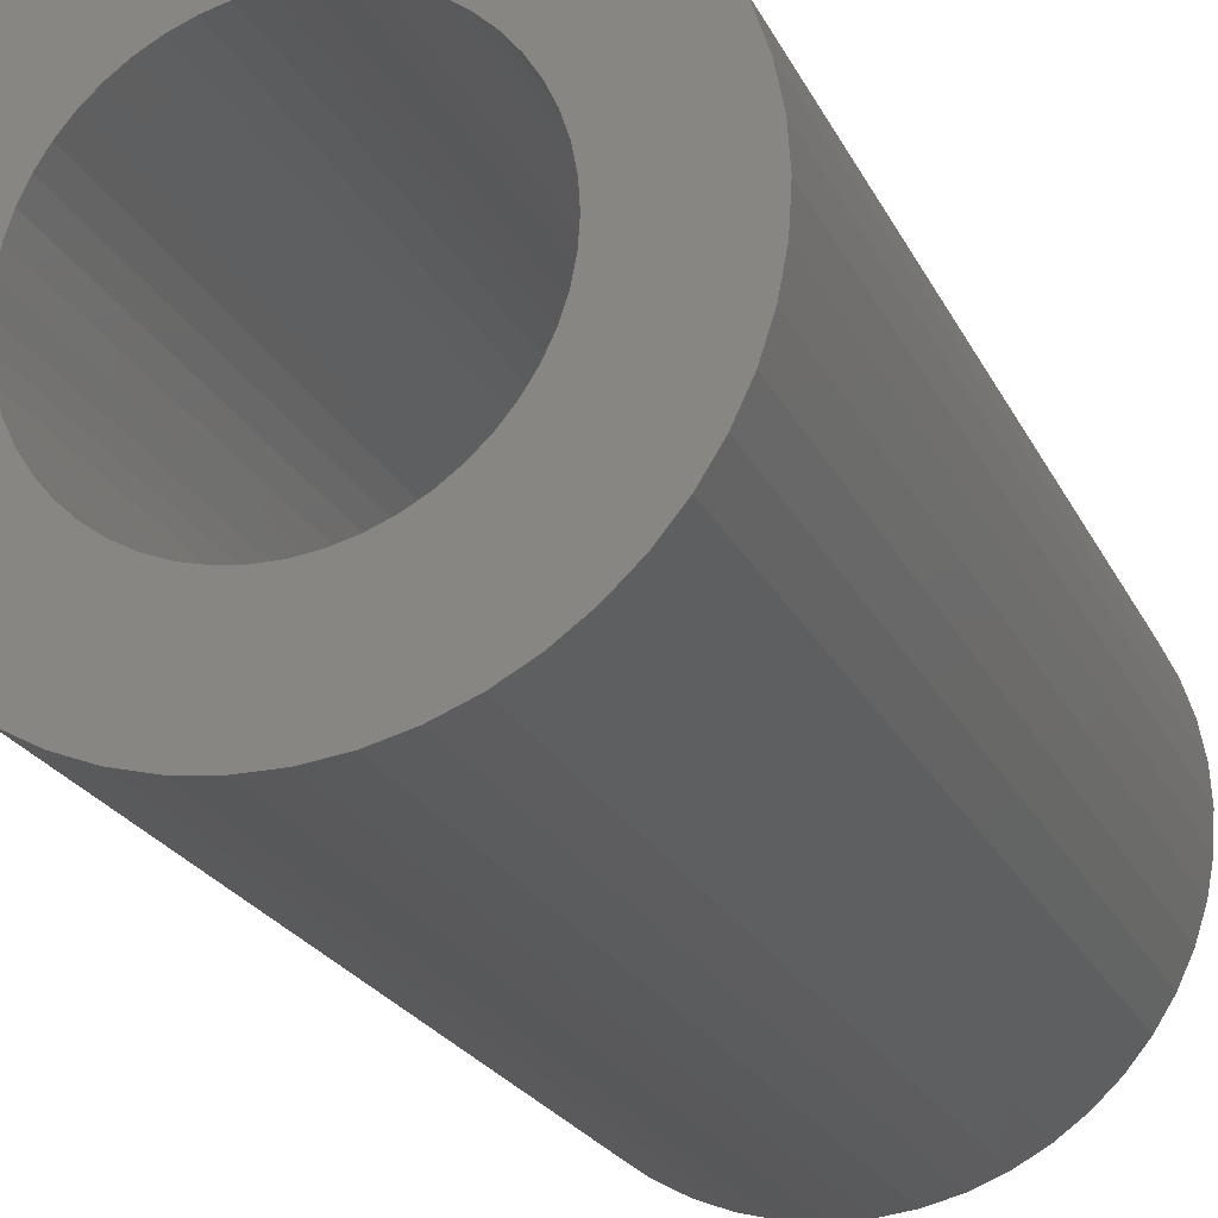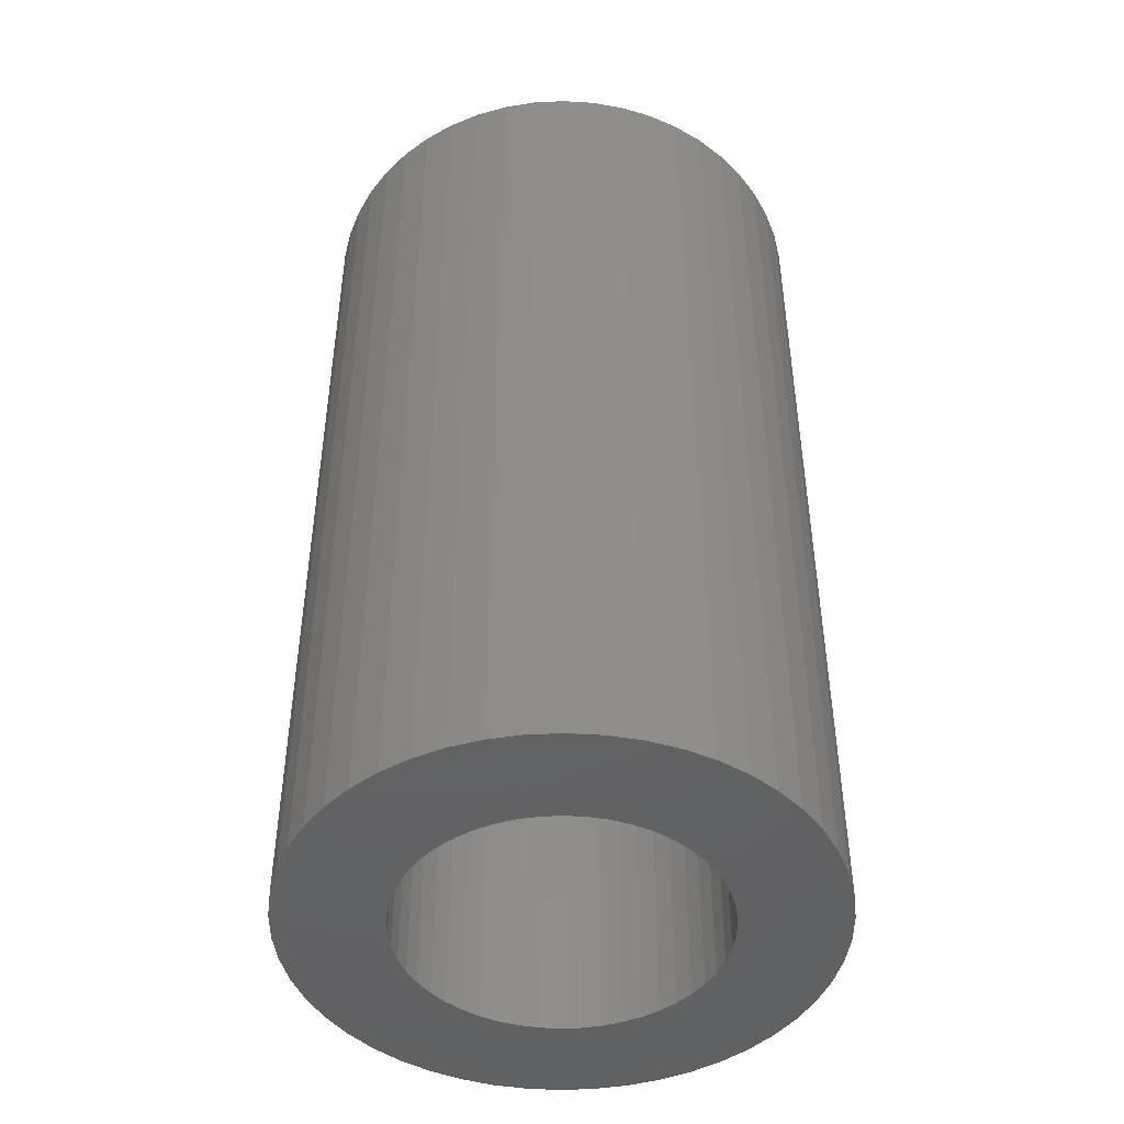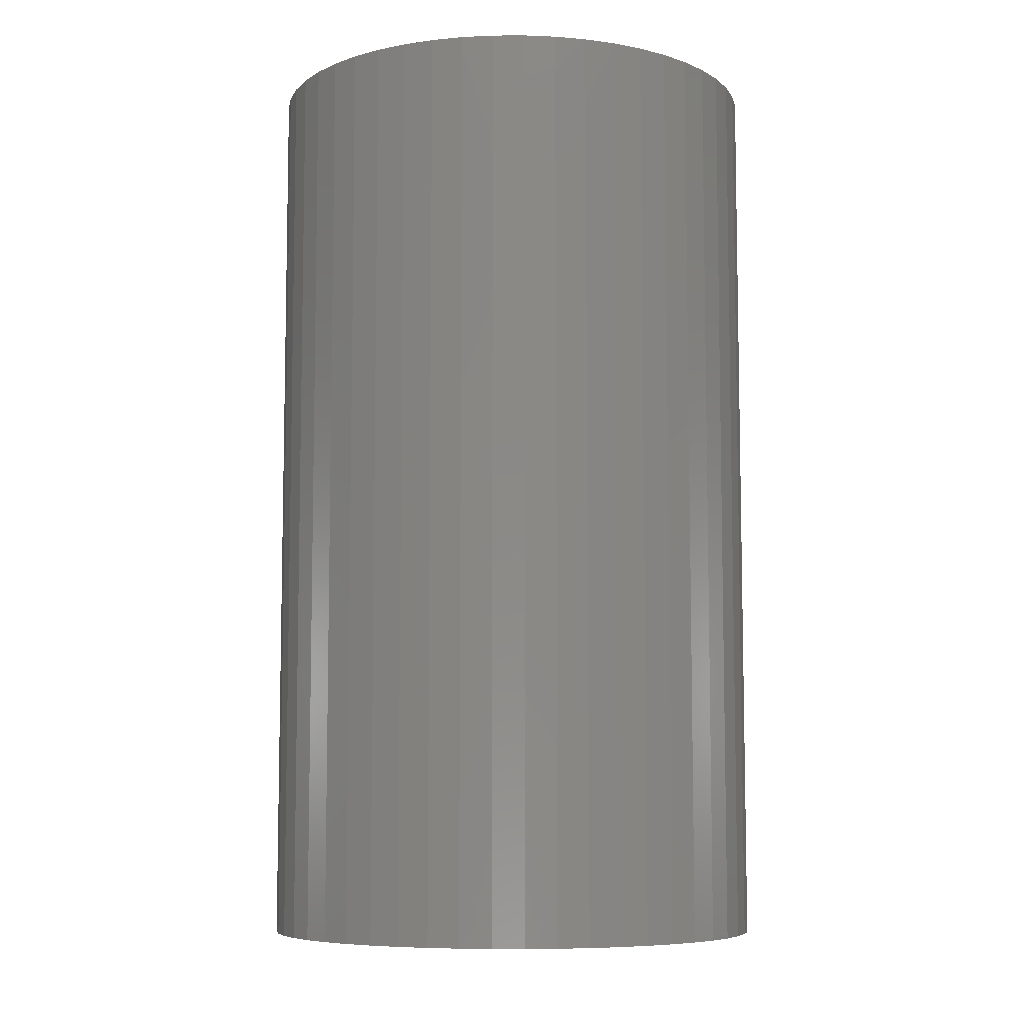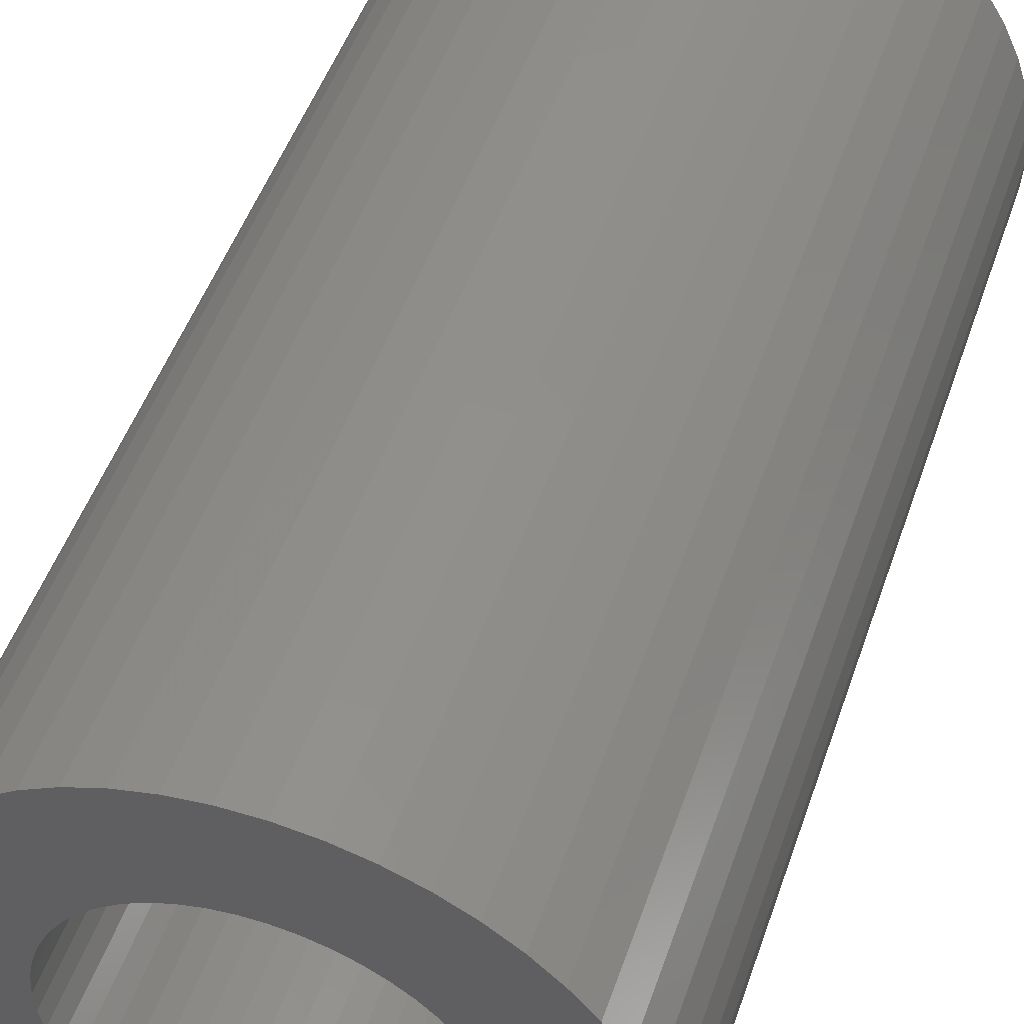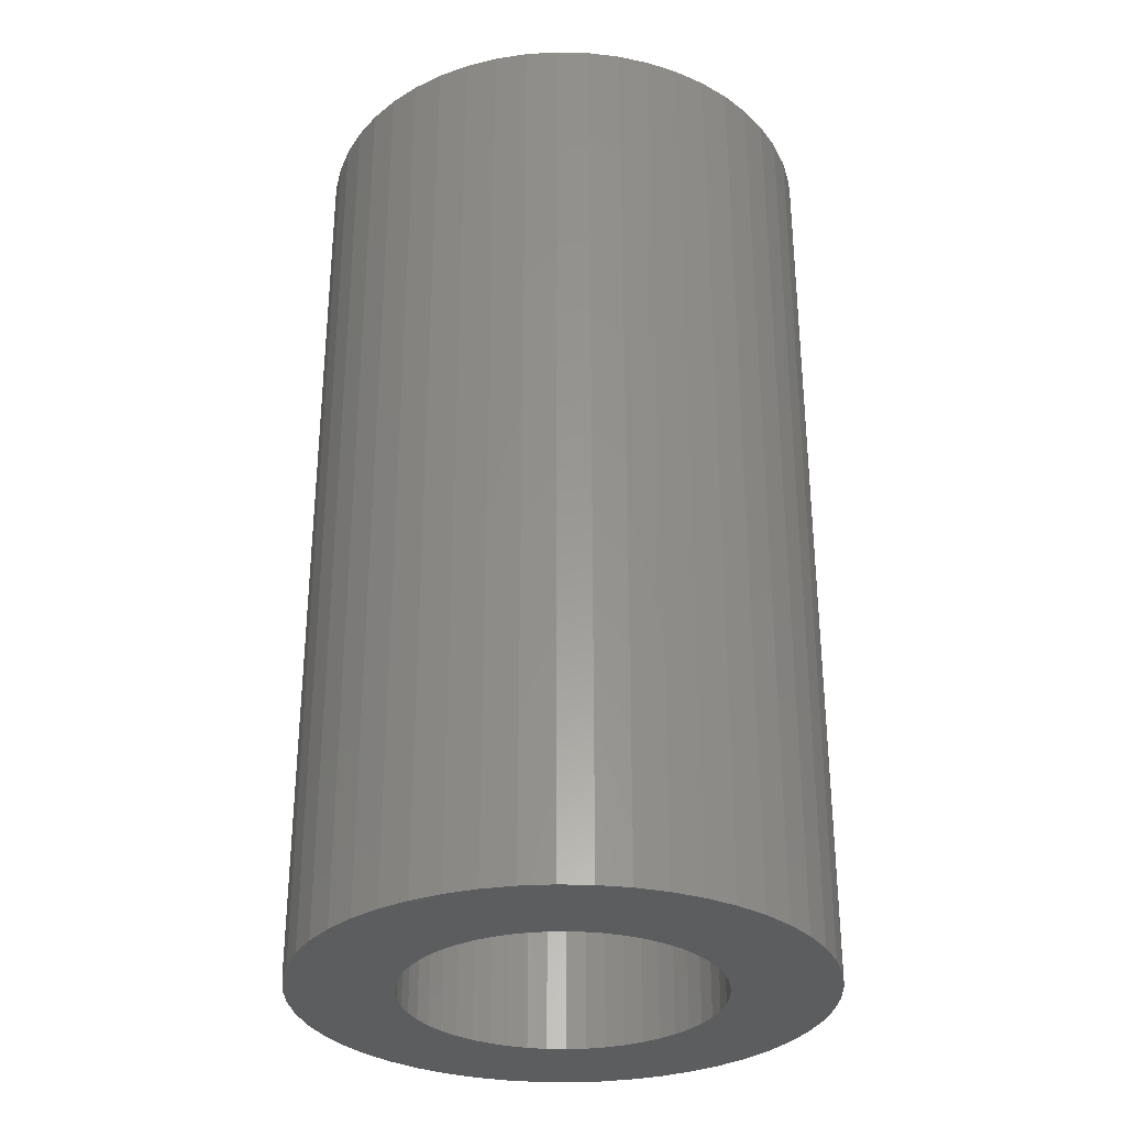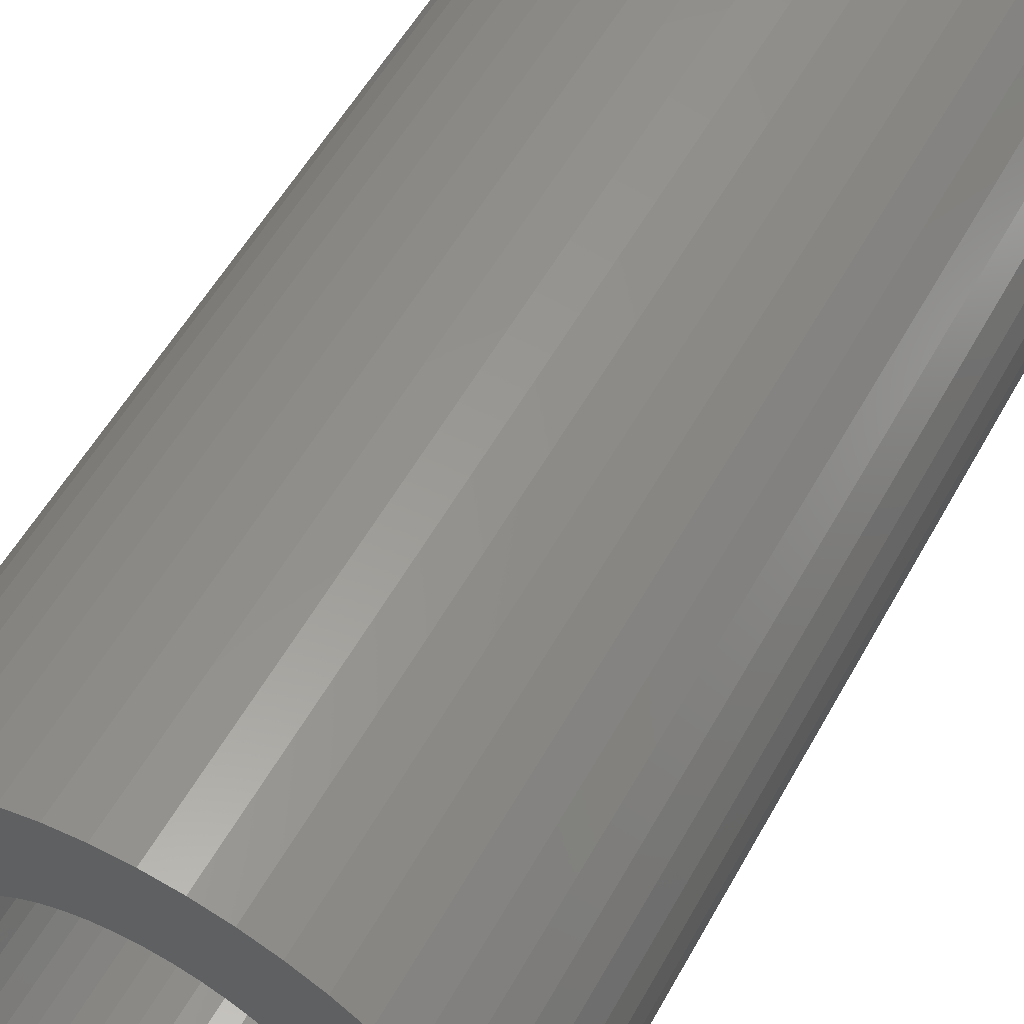
<metadata>
{"format":"stl","ext":"stl","renderer":"f3d","projection":"perspective","resolution":1024,"background":"white","views":[{"elev":-22.2,"azim":-160.0,"up":"+Y"},{"elev":-46.0,"azim":-47.2,"up":"+Z"},{"elev":-7.5,"azim":58.4,"up":"+Z"},{"elev":49.1,"azim":-161.4,"up":"+Y"},{"elev":-31.1,"azim":-9.5,"up":"+Z"},{"elev":55.7,"azim":28.7,"up":"+Y"}]}
</metadata>
<code>
# stl→obj: 200 verts, 400 faces
v 5 0 9
v 4.961 0.6267 -9
v 4.961 0.6267 9
v 5 0 -9
v -5 0 -9
v -4.961 0.6267 9
v -4.961 0.6267 -9
v -5 0 9
v 0.314 4.99 -9
v -0.314 4.99 9
v 0.314 4.99 9
v -0.314 4.99 -9
v 3.645 3.423 -9
v 3.187 3.853 9
v 3.645 3.423 9
v 3.187 3.853 -9
v -3.187 3.853 -9
v -3.645 3.423 9
v -3.187 3.853 9
v -3.645 3.423 -9
v -1.545 4.755 -9
v -2.129 4.524 9
v -1.545 4.755 9
v -2.129 4.524 -9
v 3.645 -3.423 9
v 4.045 -2.939 -9
v 4.045 -2.939 9
v 3.645 -3.423 -9
v 4.649 1.841 9
v 4.382 2.409 -9
v 4.382 2.409 9
v 4.649 1.841 -9
v 4.843 1.243 -9
v 4.843 1.243 9
v 2.129 4.524 -9
v 1.545 4.755 9
v 2.129 4.524 9
v 1.545 4.755 -9
v 0.9369 4.911 9
v 0.9369 4.911 -9
v 2.679 4.222 9
v 2.679 4.222 -9
v -4.382 2.409 -9
v -4.045 2.939 9
v -4.045 2.939 -9
v -4.382 2.409 9
v -4.843 1.243 -9
v -4.649 1.841 9
v -4.649 1.841 -9
v -4.843 1.243 9
v -2.679 4.222 -9
v -2.679 4.222 9
v -0.9369 4.911 9
v -0.9369 4.911 -9
v 4.961 -0.6267 9
v 4.961 -0.6267 -9
v -0.9369 -4.911 -9
v -0.314 -4.99 9
v -0.9369 -4.911 9
v -0.314 -4.99 -9
v 0.314 -4.99 -9
v 0.9369 -4.911 9
v 0.314 -4.99 9
v 0.9369 -4.911 -9
v 4.045 2.939 9
v 4.045 2.939 -9
v 2.679 -4.222 -9
v 3.187 -3.853 9
v 2.679 -4.222 9
v 3.187 -3.853 -9
v 4.382 -2.409 -9
v 4.382 -2.409 9
v 4.843 -1.243 9
v 4.843 -1.243 -9
v -4.649 -1.841 -9
v -4.843 -1.243 9
v -4.843 -1.243 -9
v -4.649 -1.841 9
v 1.545 -4.755 -9
v 2.129 -4.524 9
v 1.545 -4.755 9
v 2.129 -4.524 -9
v 3 0 9
v 2.976 0.376 9
v 2.906 0.7461 9
v 2.976 -0.376 9
v 2.789 1.104 9
v 2.629 1.445 9
v 2.906 -0.7461 9
v 2.427 1.763 9
v 4.649 -1.841 9
v 2.187 2.054 9
v 2.789 -1.104 9
v 1.912 2.312 9
v 1.607 2.533 9
v 1.277 2.714 9
v 0.9271 2.853 9
v 0.5621 2.947 9
v 0.1884 2.994 9
v -0.1884 2.994 9
v -0.5621 2.947 9
v -0.9271 2.853 9
v -1.277 2.714 9
v -1.607 2.533 9
v -1.912 2.312 9
v -2.187 2.054 9
v -2.427 1.763 9
v -2.629 1.445 9
v -2.789 1.104 9
v 2.629 -1.445 9
v 2.427 -1.763 9
v 2.187 -2.054 9
v 1.912 -2.312 9
v 1.607 -2.533 9
v 1.277 -2.714 9
v 0.9271 -2.853 9
v 0.5621 -2.947 9
v 0.1884 -2.994 9
v -0.1884 -2.994 9
v -0.5621 -2.947 9
v -0.9271 -2.853 9
v -1.545 -4.755 9
v -1.277 -2.714 9
v -2.129 -4.524 9
v -1.607 -2.533 9
v -2.679 -4.222 9
v -1.912 -2.312 9
v -3.187 -3.853 9
v -2.187 -2.054 9
v -3.645 -3.423 9
v -2.427 -1.763 9
v -4.045 -2.939 9
v -2.629 -1.445 9
v -4.382 -2.409 9
v -2.789 -1.104 9
v -2.906 -0.7461 9
v -2.976 -0.376 9
v -4.961 -0.6267 9
v -3 0 9
v -2.906 0.7461 9
v -2.976 0.376 9
v 4.649 -1.841 -9
v -2.129 -4.524 -9
v -1.545 -4.755 -9
v -3.645 -3.423 -9
v -4.045 -2.939 -9
v -4.961 -0.6267 -9
v -3.187 -3.853 -9
v -4.382 -2.409 -9
v 3 0 -9
v 2.976 -0.376 -9
v 2.906 -0.7461 -9
v 2.976 0.376 -9
v 2.789 -1.104 -9
v 2.629 -1.445 -9
v 2.906 0.7461 -9
v 2.427 -1.763 -9
v 2.187 -2.054 -9
v 2.789 1.104 -9
v 1.912 -2.312 -9
v 1.607 -2.533 -9
v 1.277 -2.714 -9
v 0.9271 -2.853 -9
v 0.5621 -2.947 -9
v 0.1884 -2.994 -9
v -0.1884 -2.994 -9
v -0.5621 -2.947 -9
v -0.9271 -2.853 -9
v -1.277 -2.714 -9
v -1.607 -2.533 -9
v -2.679 -4.222 -9
v -1.912 -2.312 -9
v -2.187 -2.054 -9
v -2.427 -1.763 -9
v -2.629 -1.445 -9
v -2.789 -1.104 -9
v 2.629 1.445 -9
v 2.427 1.763 -9
v 2.187 2.054 -9
v 1.912 2.312 -9
v 1.607 2.533 -9
v 1.277 2.714 -9
v 0.9271 2.853 -9
v 0.5621 2.947 -9
v 0.1884 2.994 -9
v -0.1884 2.994 -9
v -0.5621 2.947 -9
v -0.9271 2.853 -9
v -1.277 2.714 -9
v -1.607 2.533 -9
v -1.912 2.312 -9
v -2.187 2.054 -9
v -2.427 1.763 -9
v -2.629 1.445 -9
v -2.789 1.104 -9
v -2.906 0.7461 -9
v -2.976 0.376 -9
v -3 0 -9
v -2.906 -0.7461 -9
v -2.976 -0.376 -9
f 1 2 3
f 2 1 4
f 5 6 7
f 6 5 8
f 9 10 11
f 10 9 12
f 13 14 15
f 14 13 16
f 17 18 19
f 18 17 20
f 21 22 23
f 22 21 24
f 25 26 27
f 26 25 28
f 29 30 31
f 30 29 32
f 3 33 34
f 33 3 2
f 35 36 37
f 36 35 38
f 38 39 36
f 39 38 40
f 16 41 14
f 41 16 42
f 43 44 45
f 44 43 46
f 45 18 20
f 18 45 44
f 47 48 49
f 48 47 50
f 51 19 52
f 19 51 17
f 12 53 10
f 53 12 54
f 55 4 1
f 4 55 56
f 57 58 59
f 58 57 60
f 61 62 63
f 62 61 64
f 34 32 29
f 32 34 33
f 65 13 15
f 13 65 66
f 31 66 65
f 66 31 30
f 40 11 39
f 11 40 9
f 42 37 41
f 37 42 35
f 49 46 43
f 46 49 48
f 24 52 22
f 52 24 51
f 54 23 53
f 23 54 21
f 67 68 69
f 68 67 70
f 27 71 72
f 71 27 26
f 73 56 55
f 56 73 74
f 75 76 77
f 76 75 78
f 70 25 68
f 25 70 28
f 79 80 81
f 80 79 82
f 64 81 62
f 81 64 79
f 83 1 3
f 84 3 34
f 1 83 55
f 85 34 29
f 86 55 83
f 87 29 31
f 55 86 73
f 88 31 65
f 89 73 86
f 90 65 15
f 73 89 91
f 92 15 14
f 93 91 89
f 91 93 72
f 3 84 83
f 34 85 84
f 29 87 85
f 94 14 41
f 31 88 87
f 65 90 88
f 15 92 90
f 95 41 37
f 14 94 92
f 41 95 94
f 96 37 36
f 37 96 95
f 97 36 39
f 36 97 96
f 39 98 97
f 11 98 39
f 11 99 98
f 11 100 99
f 10 100 11
f 10 101 100
f 53 101 10
f 101 53 102
f 23 102 53
f 102 23 103
f 22 103 23
f 103 22 104
f 52 104 22
f 104 52 105
f 19 105 52
f 105 19 106
f 18 106 19
f 106 18 107
f 44 107 18
f 107 44 108
f 108 46 109
f 46 108 44
f 110 72 93
f 72 110 27
f 111 27 110
f 27 111 25
f 112 25 111
f 25 112 68
f 113 68 112
f 68 113 69
f 114 69 113
f 69 114 80
f 115 80 114
f 80 115 81
f 116 81 115
f 81 116 62
f 117 62 116
f 117 63 62
f 118 63 117
f 119 63 118
f 119 58 63
f 120 58 119
f 59 120 121
f 120 59 58
f 122 121 123
f 121 122 59
f 124 123 125
f 126 125 127
f 123 124 122
f 128 127 129
f 130 129 131
f 132 131 133
f 125 126 124
f 134 133 135
f 78 135 136
f 76 136 137
f 127 128 126
f 138 137 139
f 48 109 46
f 109 48 140
f 129 130 128
f 50 140 48
f 131 132 130
f 140 50 141
f 133 134 132
f 6 141 50
f 135 78 134
f 141 6 139
f 136 76 78
f 8 139 6
f 137 138 76
f 139 8 138
f 7 50 47
f 50 7 6
f 72 142 91
f 142 72 71
f 143 122 124
f 122 143 144
f 145 132 146
f 132 145 130
f 147 8 5
f 8 147 138
f 82 69 80
f 69 82 67
f 91 74 73
f 74 91 142
f 60 63 58
f 63 60 61
f 144 59 122
f 59 144 57
f 145 128 130
f 128 145 148
f 146 134 149
f 134 146 132
f 149 78 75
f 78 149 134
f 150 4 56
f 151 56 74
f 4 150 2
f 152 74 142
f 153 2 150
f 154 142 71
f 2 153 33
f 155 71 26
f 156 33 153
f 157 26 28
f 33 156 32
f 158 28 70
f 159 32 156
f 32 159 30
f 56 151 150
f 74 152 151
f 142 154 152
f 160 70 67
f 71 155 154
f 26 157 155
f 28 158 157
f 161 67 82
f 70 160 158
f 67 161 160
f 162 82 79
f 82 162 161
f 163 79 64
f 79 163 162
f 64 164 163
f 61 164 64
f 61 165 164
f 61 166 165
f 60 166 61
f 60 167 166
f 57 167 60
f 167 57 168
f 144 168 57
f 168 144 169
f 143 169 144
f 169 143 170
f 171 170 143
f 170 171 172
f 148 172 171
f 172 148 173
f 145 173 148
f 173 145 174
f 146 174 145
f 174 146 175
f 175 149 176
f 149 175 146
f 177 30 159
f 30 177 66
f 178 66 177
f 66 178 13
f 179 13 178
f 13 179 16
f 180 16 179
f 16 180 42
f 181 42 180
f 42 181 35
f 182 35 181
f 35 182 38
f 183 38 182
f 38 183 40
f 184 40 183
f 184 9 40
f 185 9 184
f 186 9 185
f 186 12 9
f 187 12 186
f 54 187 188
f 187 54 12
f 21 188 189
f 188 21 54
f 24 189 190
f 51 190 191
f 189 24 21
f 17 191 192
f 20 192 193
f 45 193 194
f 190 51 24
f 43 194 195
f 49 195 196
f 47 196 197
f 191 17 51
f 7 197 198
f 75 176 149
f 176 75 199
f 192 20 17
f 77 199 75
f 193 45 20
f 199 77 200
f 194 43 45
f 147 200 77
f 195 49 43
f 200 147 198
f 196 47 49
f 5 198 147
f 197 7 47
f 198 5 7
f 77 138 147
f 138 77 76
f 171 124 126
f 124 171 143
f 148 126 128
f 126 148 171
f 150 84 153
f 84 150 83
f 139 197 141
f 197 139 198
f 186 99 100
f 99 186 185
f 165 119 118
f 119 165 166
f 180 92 94
f 92 180 179
f 192 105 106
f 105 192 191
f 189 102 103
f 102 189 188
f 157 110 155
f 110 157 111
f 159 88 177
f 88 159 87
f 153 85 156
f 85 153 84
f 183 96 97
f 96 183 182
f 184 97 98
f 97 184 183
f 181 94 95
f 94 181 180
f 109 194 108
f 194 109 195
f 140 195 109
f 195 140 196
f 188 101 102
f 101 188 187
f 129 174 131
f 174 129 173
f 164 118 117
f 118 164 165
f 156 87 159
f 87 156 85
f 178 92 179
f 92 178 90
f 177 90 178
f 90 177 88
f 185 98 99
f 98 185 184
f 182 95 96
f 95 182 181
f 108 193 107
f 193 108 194
f 107 192 106
f 192 107 193
f 141 196 140
f 196 141 197
f 190 103 104
f 103 190 189
f 191 104 105
f 104 191 190
f 187 100 101
f 100 187 186
f 158 113 112
f 113 158 160
f 152 86 151
f 86 152 89
f 155 93 154
f 93 155 110
f 158 111 157
f 111 158 112
f 151 83 150
f 83 151 86
f 170 127 125
f 127 170 172
f 172 129 127
f 129 172 173
f 131 175 133
f 175 131 174
f 135 199 136
f 199 135 176
f 137 198 139
f 198 137 200
f 162 116 115
f 116 162 163
f 163 117 116
f 117 163 164
f 160 114 113
f 114 160 161
f 161 115 114
f 115 161 162
f 154 89 152
f 89 154 93
f 166 120 119
f 120 166 167
f 133 176 135
f 176 133 175
f 136 200 137
f 200 136 199
f 167 121 120
f 121 167 168
f 168 123 121
f 123 168 169
f 169 125 123
f 125 169 170

</code>
